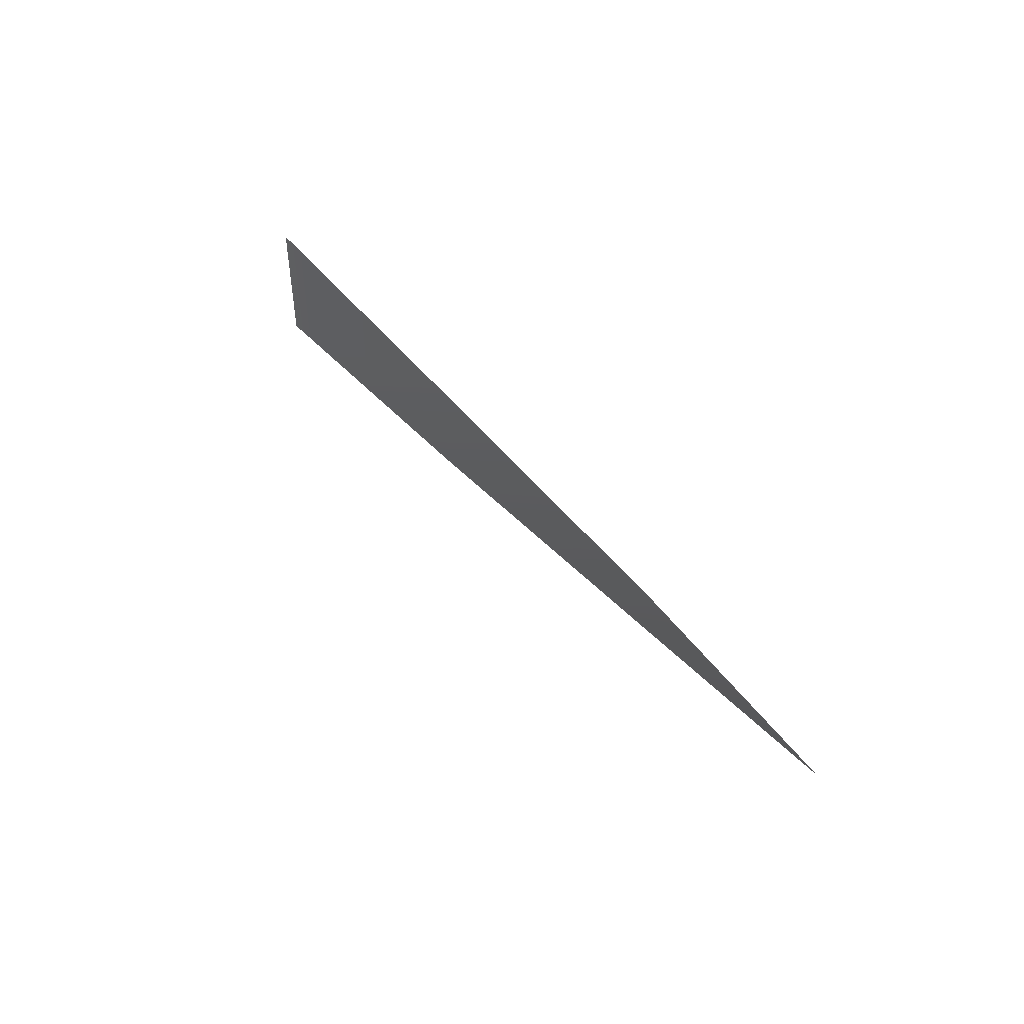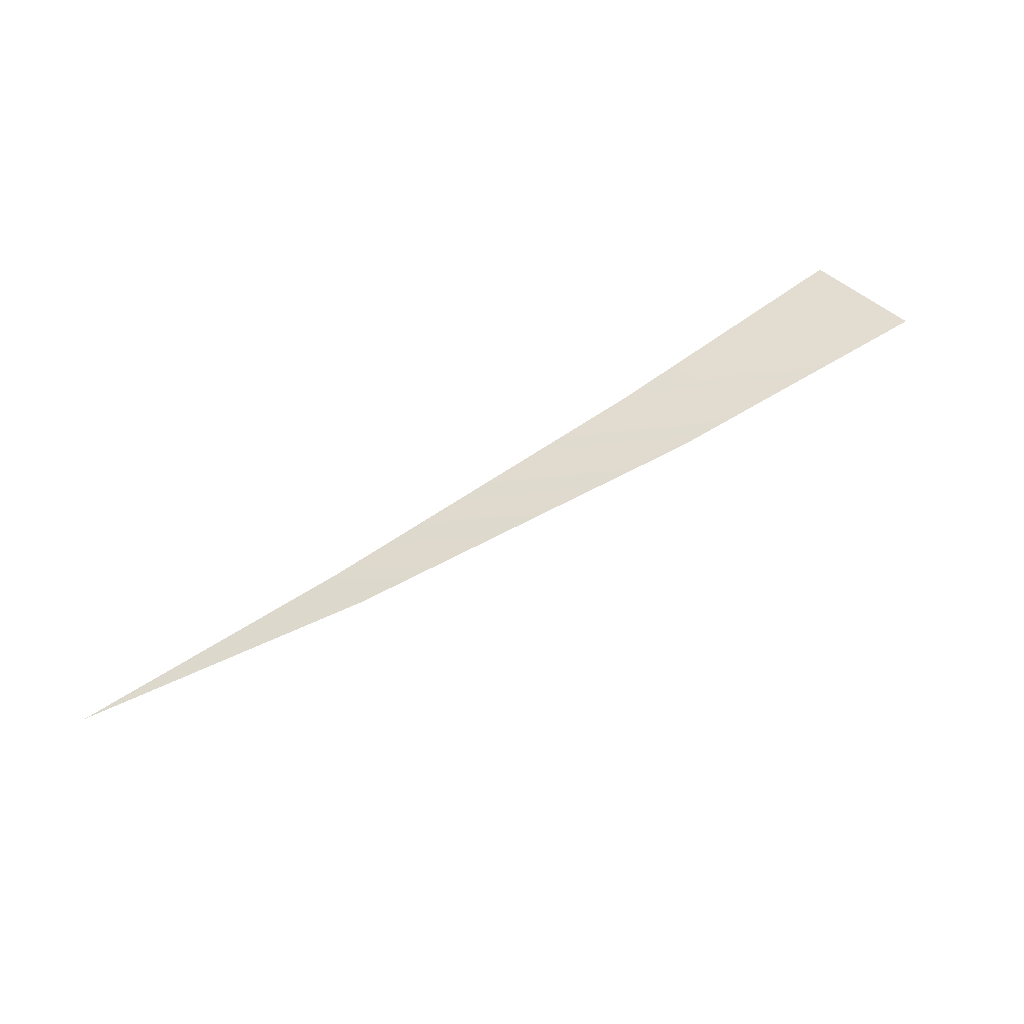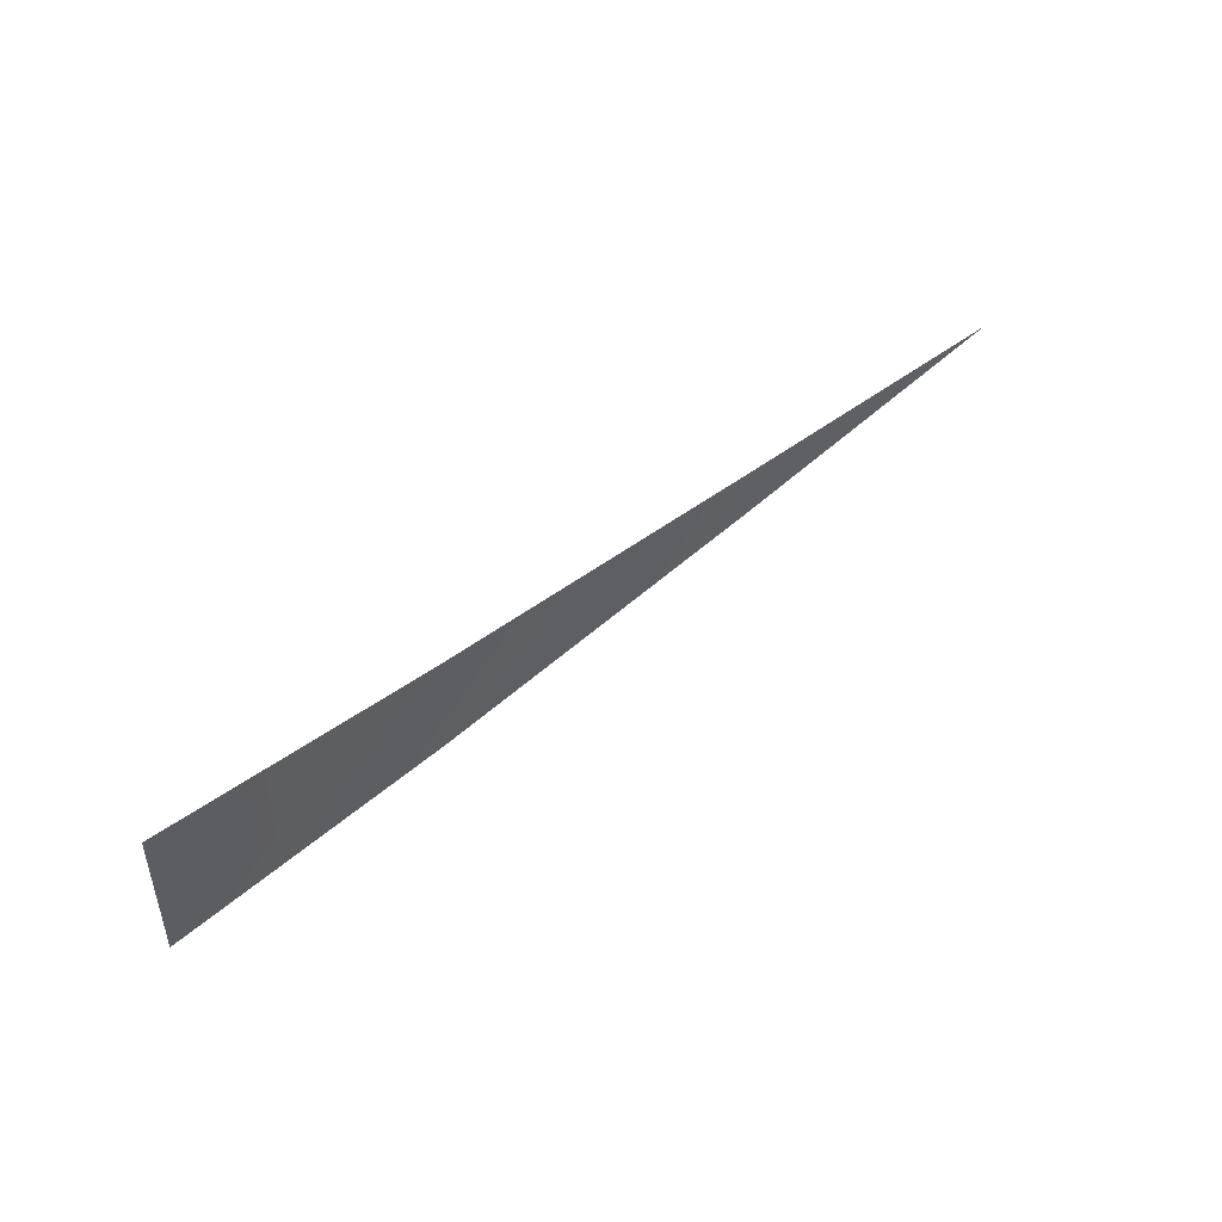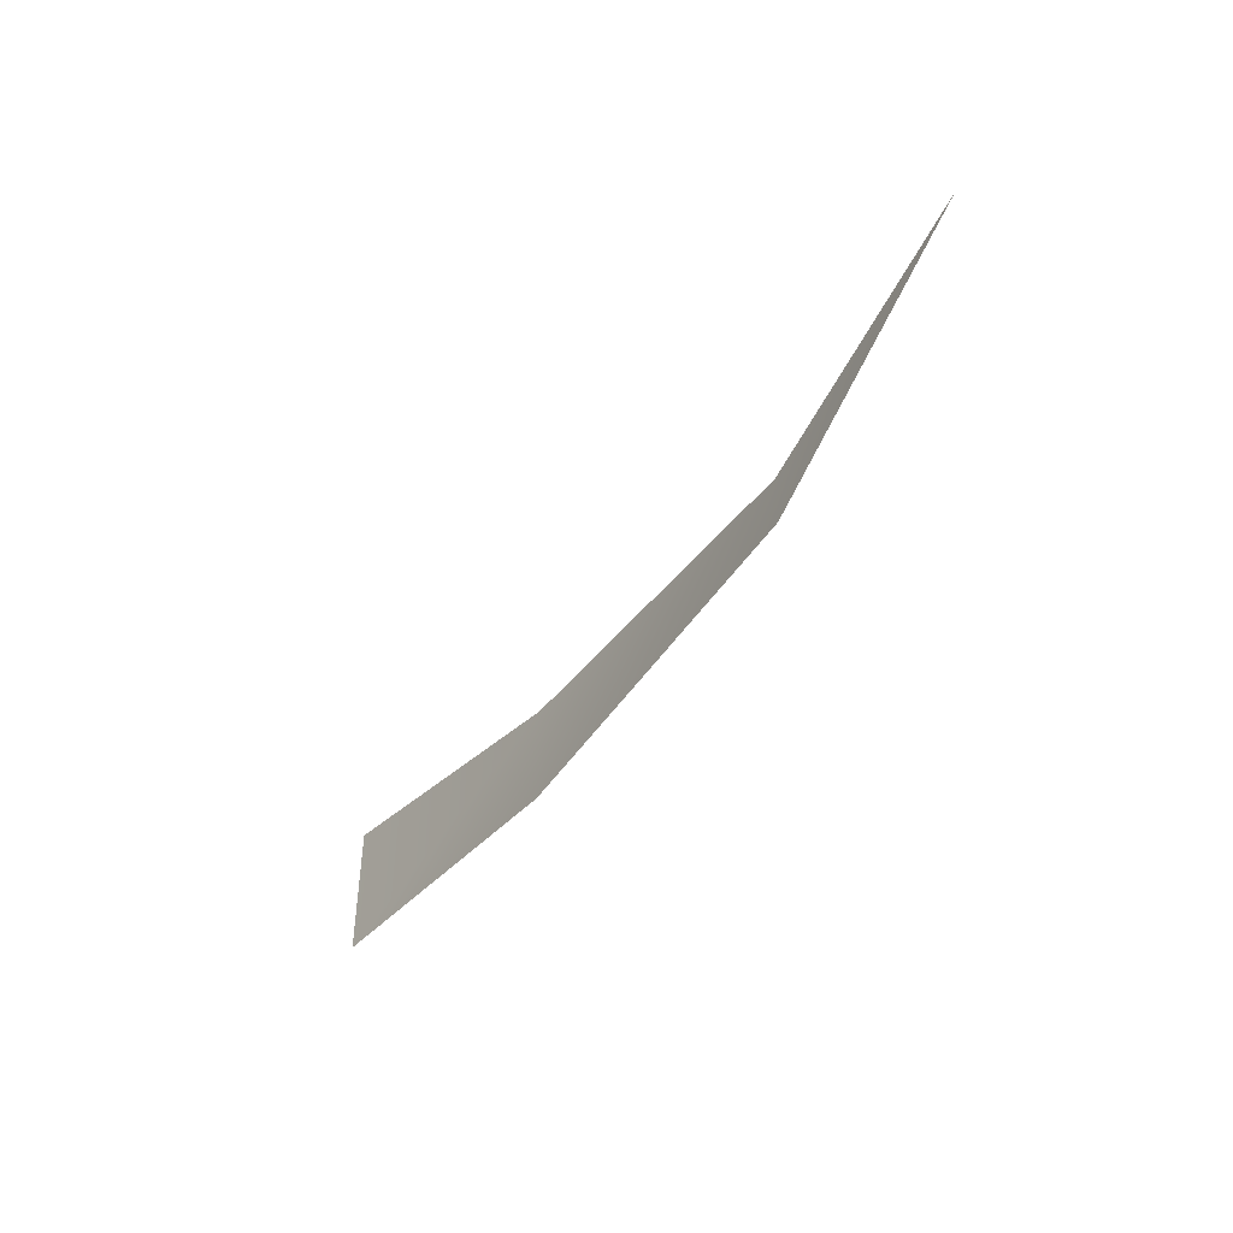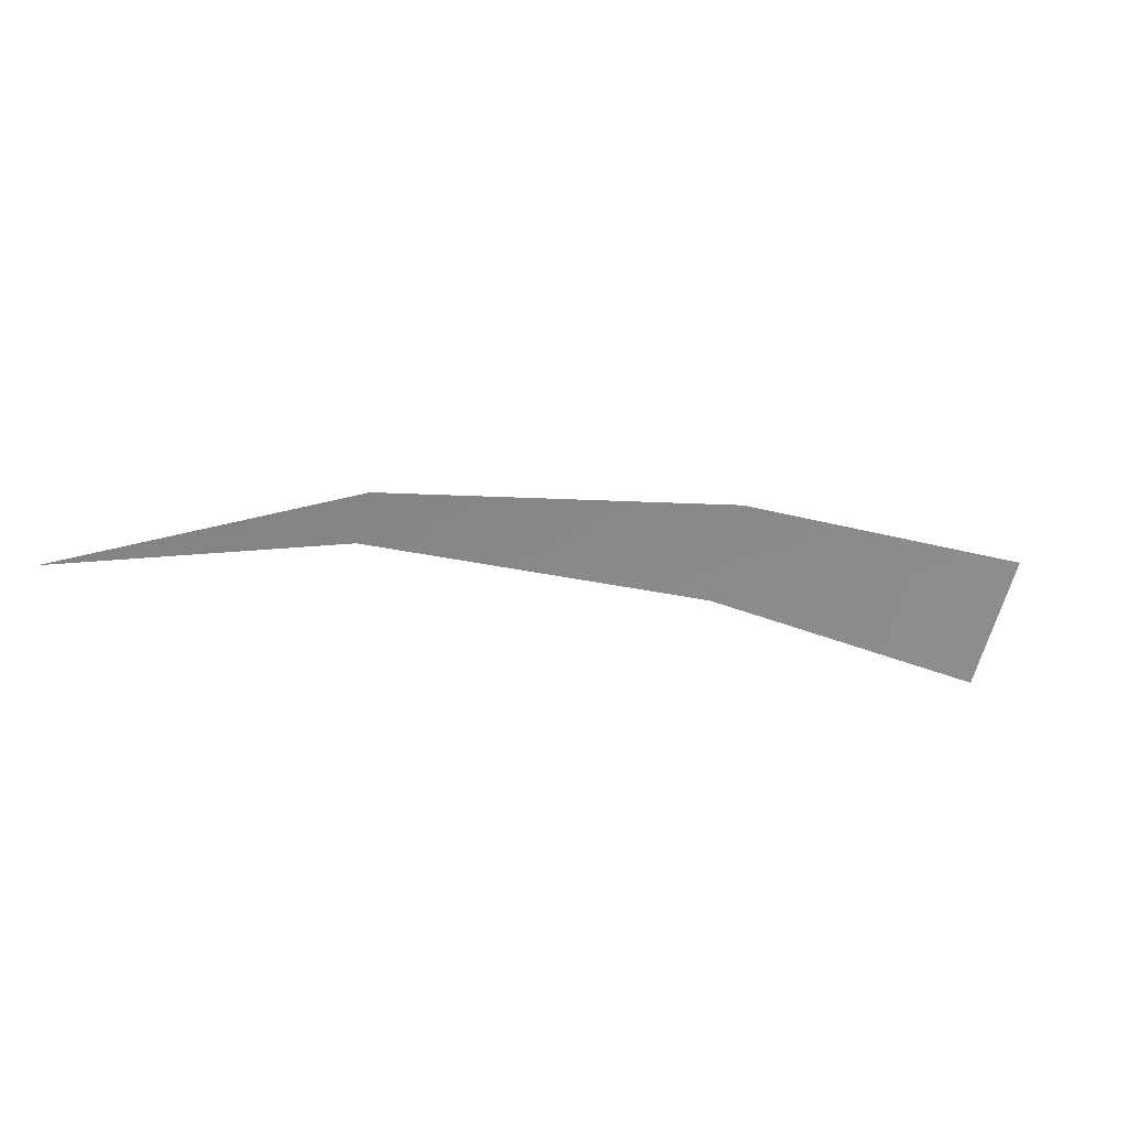
<metadata>
{"format":"obj","ext":"obj","renderer":"f3d","projection":"perspective","resolution":1024,"background":"white","views":[{"elev":47.4,"azim":40.2,"up":"+Z"},{"elev":35.7,"azim":147.0,"up":"+Y"},{"elev":46.3,"azim":-55.3,"up":"+Z"},{"elev":-43.8,"azim":41.2,"up":"+Z"},{"elev":-67.1,"azim":163.9,"up":"+Y"}]}
</metadata>
<code>
v 14 4 2
v -3 7 -4
v -3 7 4
v -3 7 -4
v 14 4 2
v 14 4 -4
v 34 -1 2
v 14 4 -4
v 14 4 2
v 14 4 -4
v 34 -1 2
v 34 -1 -1
v 49 -7 5
v 34 -1 -1
v 34 -1 2
f 1 2 3
f 4 5 6
f 7 8 9
f 10 11 12
f 13 14 15

</code>
